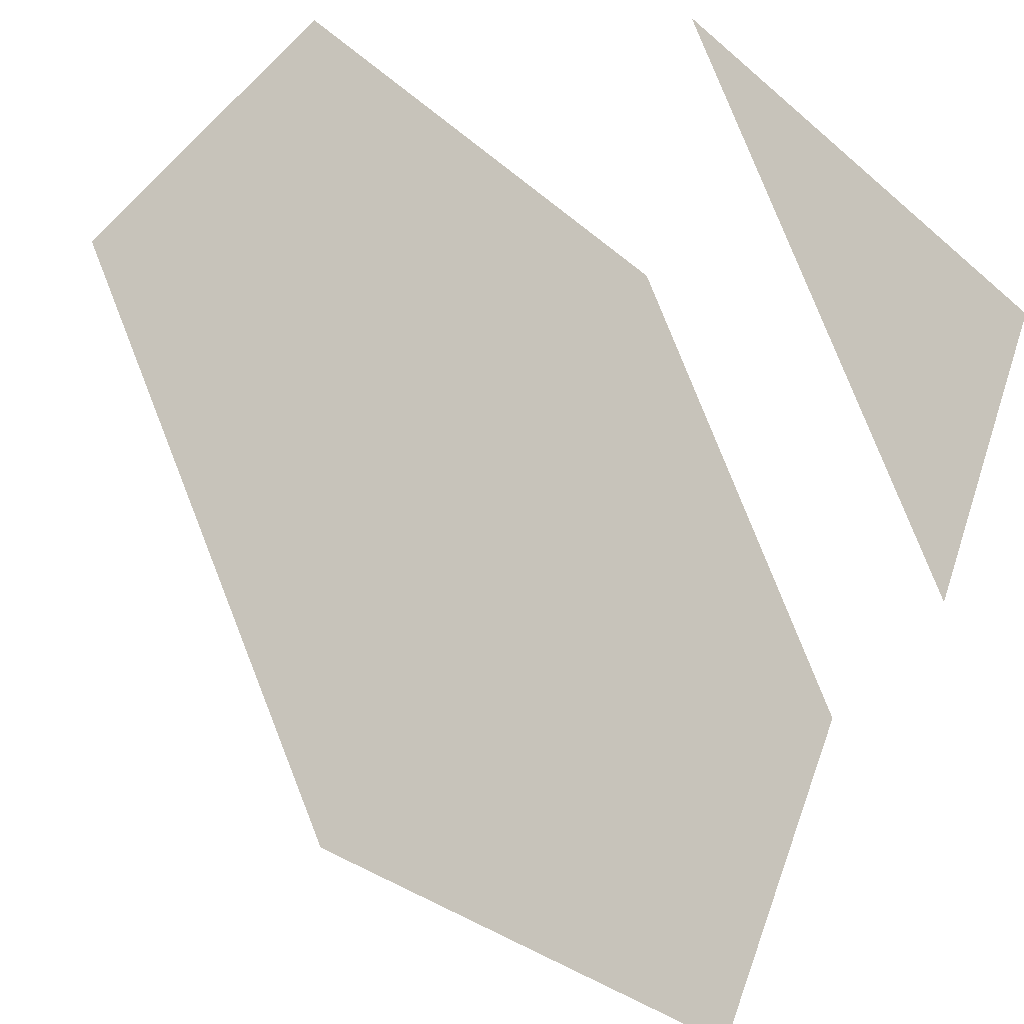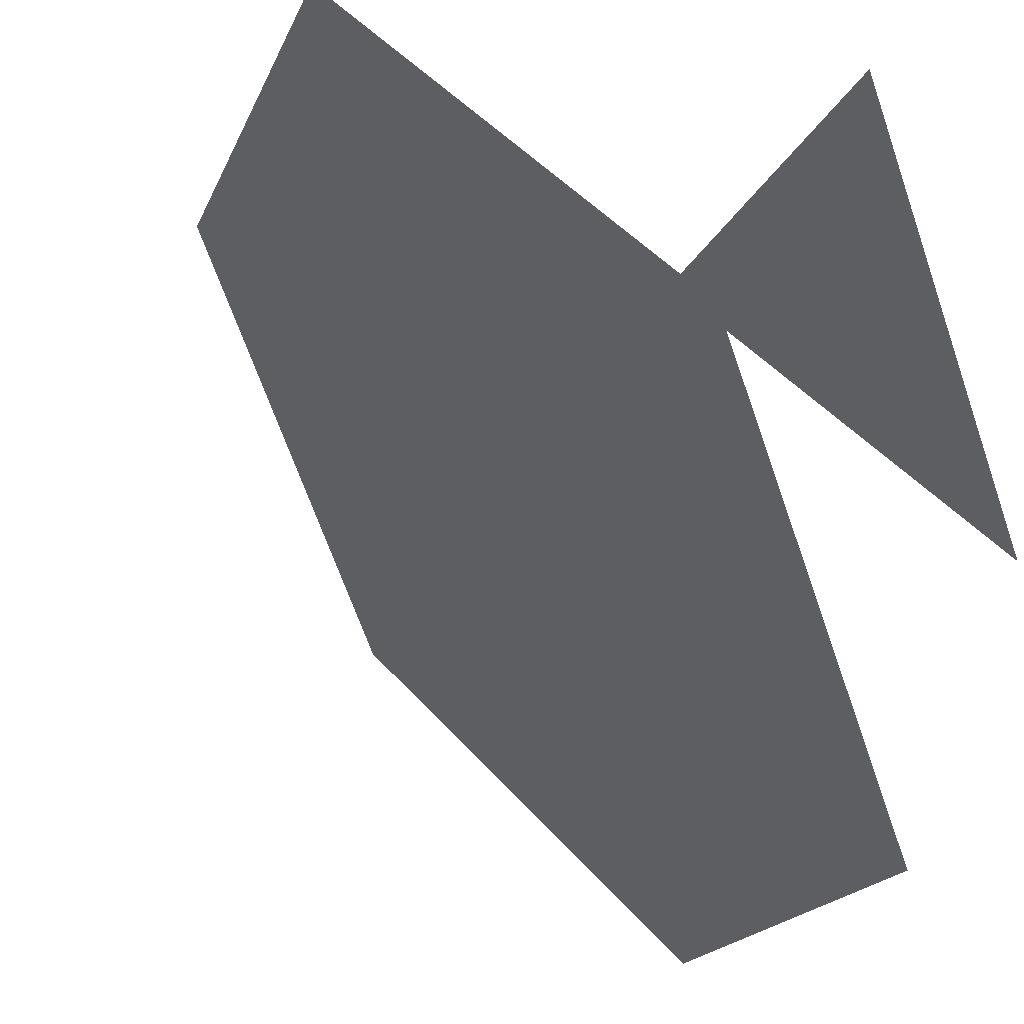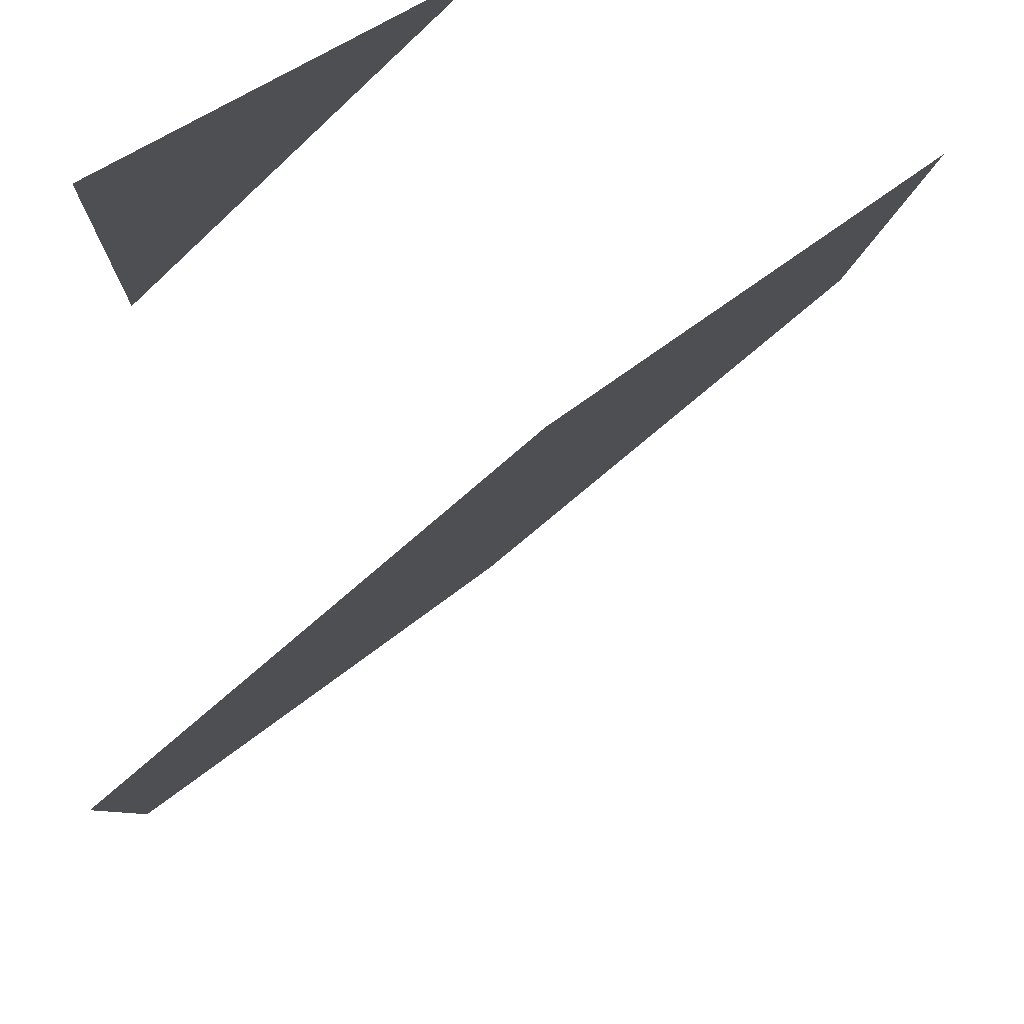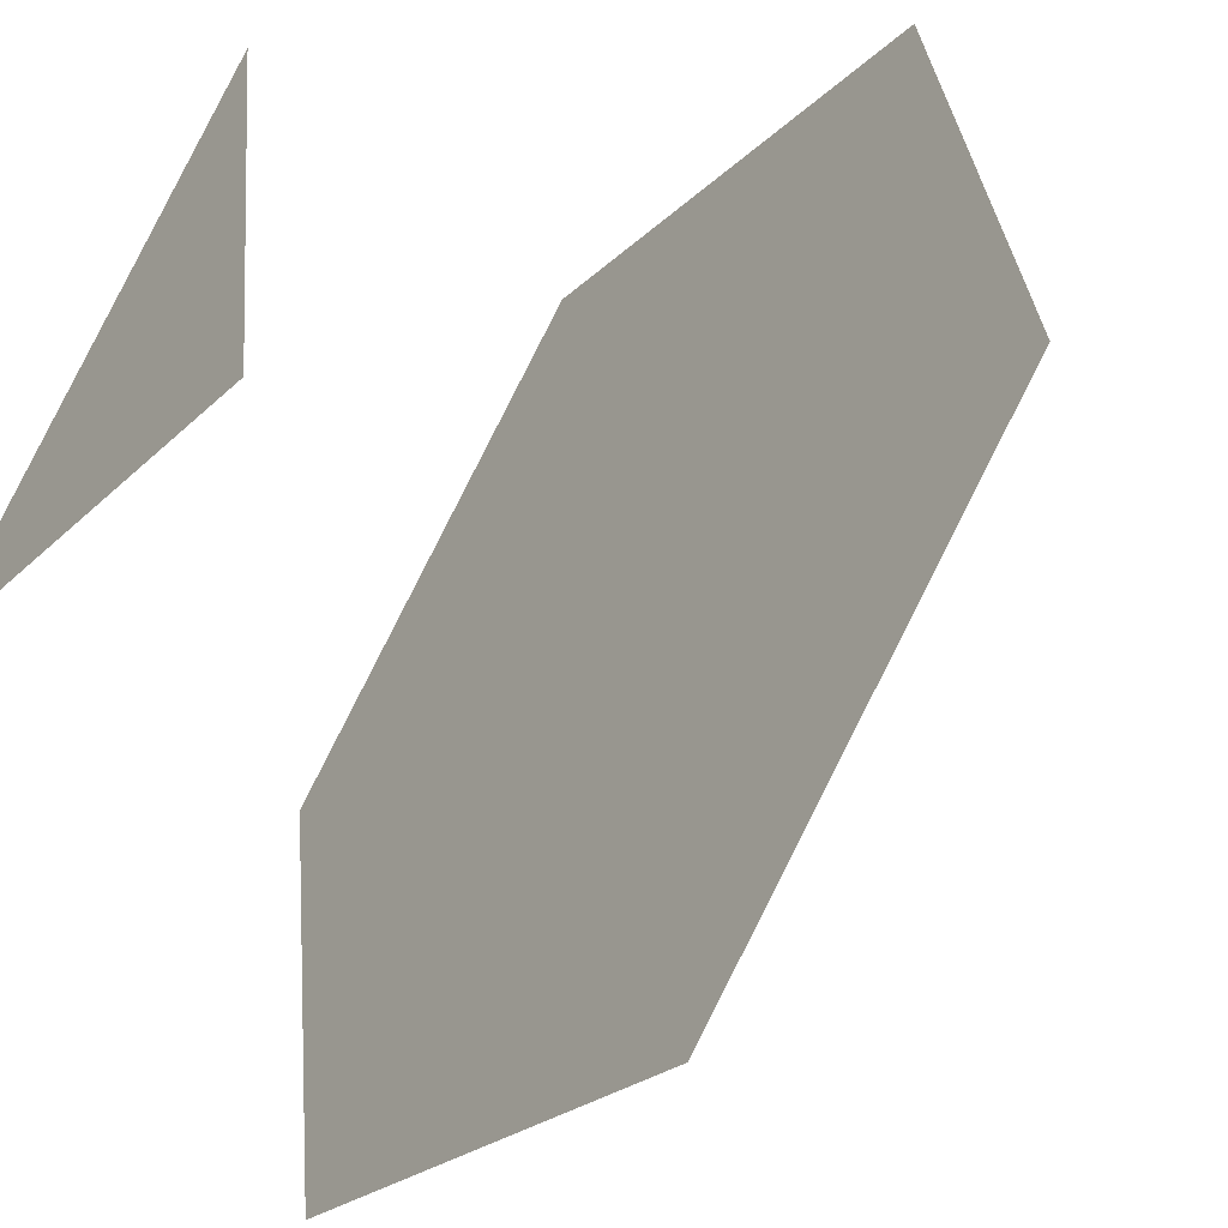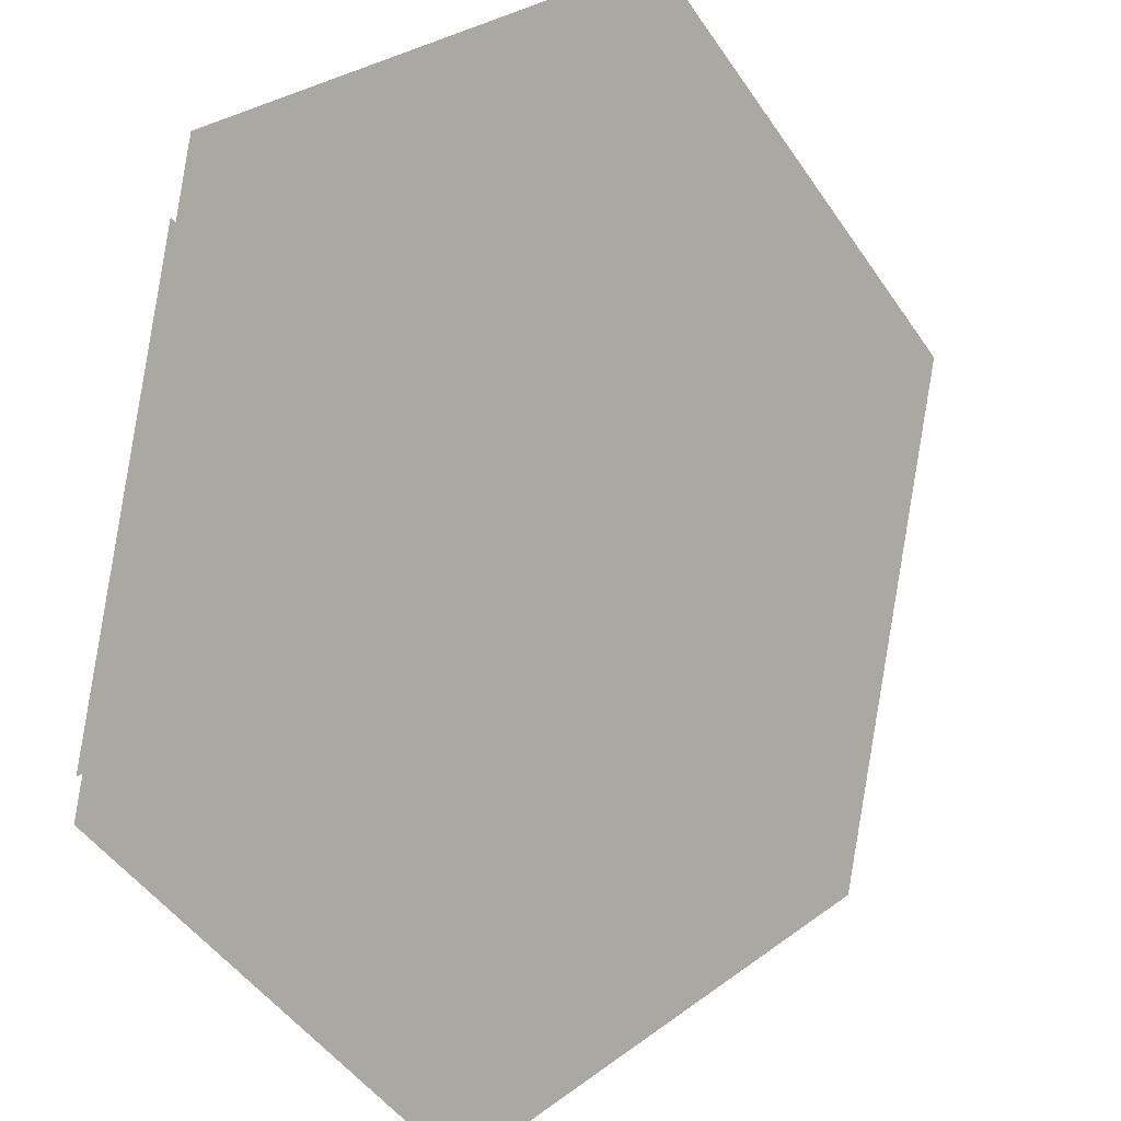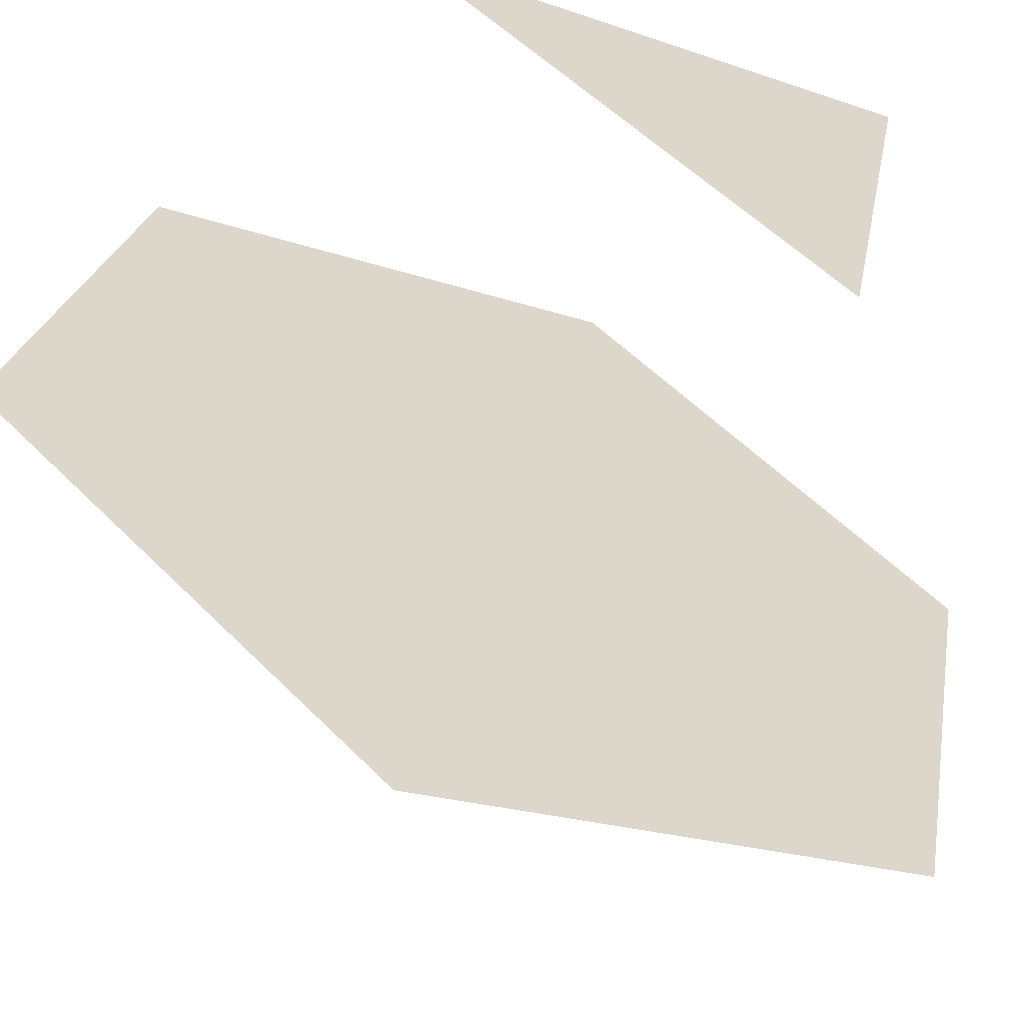
<metadata>
{"format":"obj","ext":"obj","renderer":"f3d","projection":"perspective","resolution":1024,"background":"white","views":[{"elev":78.5,"azim":-156.5,"up":"+Y"},{"elev":-18.4,"azim":117.8,"up":"+Z"},{"elev":38.2,"azim":86.2,"up":"+Y"},{"elev":33.5,"azim":-50.2,"up":"+Z"},{"elev":-46.1,"azim":76.8,"up":"+Y"},{"elev":-21.8,"azim":-166.0,"up":"+Z"}]}
</metadata>
<code>
o 0110_1000.001
v 0 0 0
v 0 1 1
v 1 1 0
v 1 0 1
v -1 1 0
v -1 0 -1
v 0 1 -1
v -1 0 1
v -1 -1 0
v 0 -1 1
f 5 8 2
f 4 10 1
f 4 1 3
f 3 1 7
f 7 1 6
f 6 1 9
f 9 1 10

</code>
